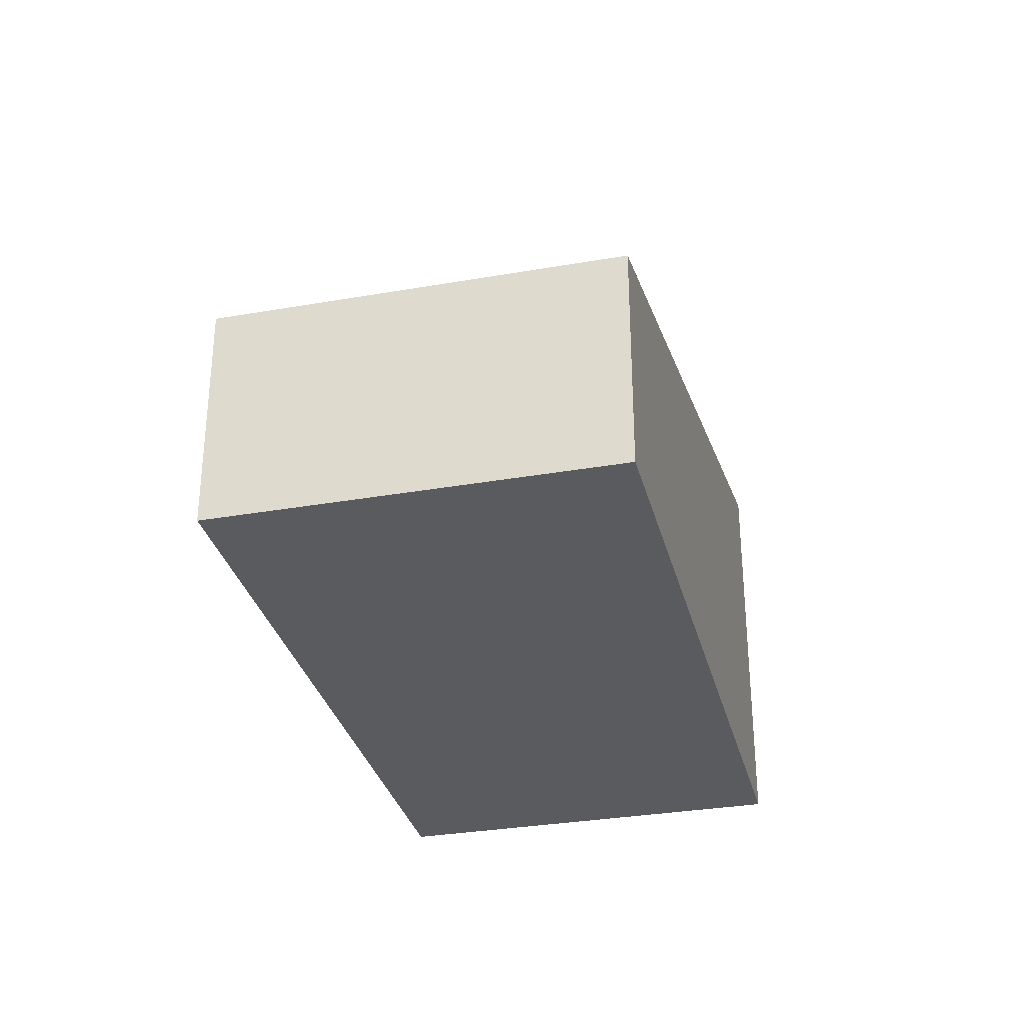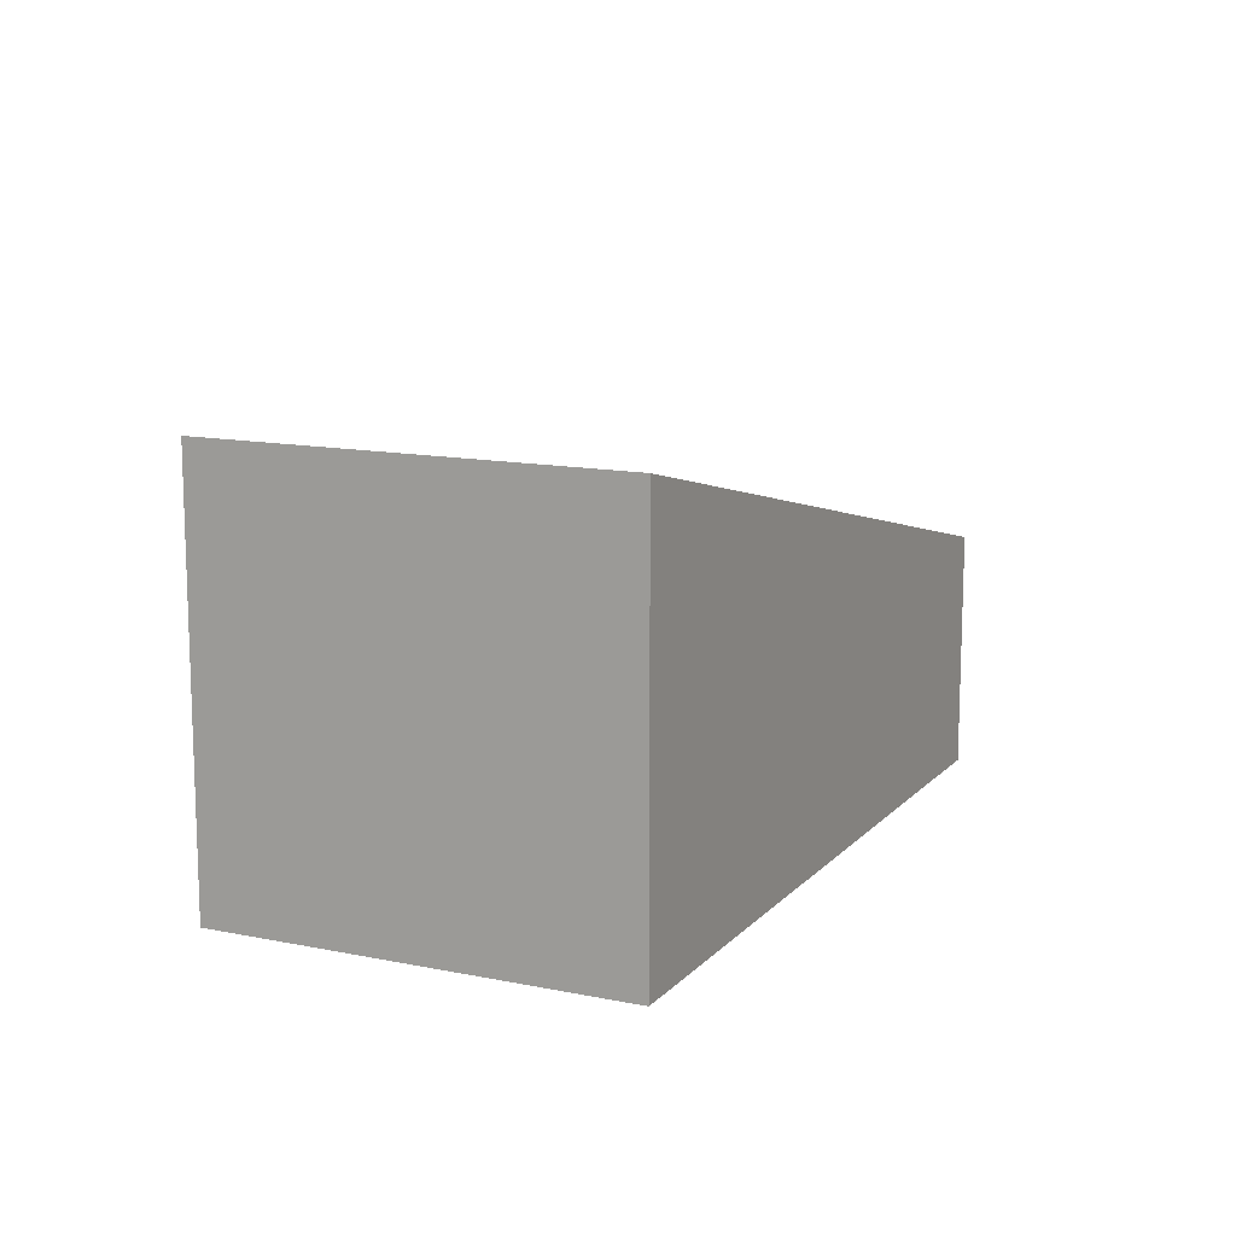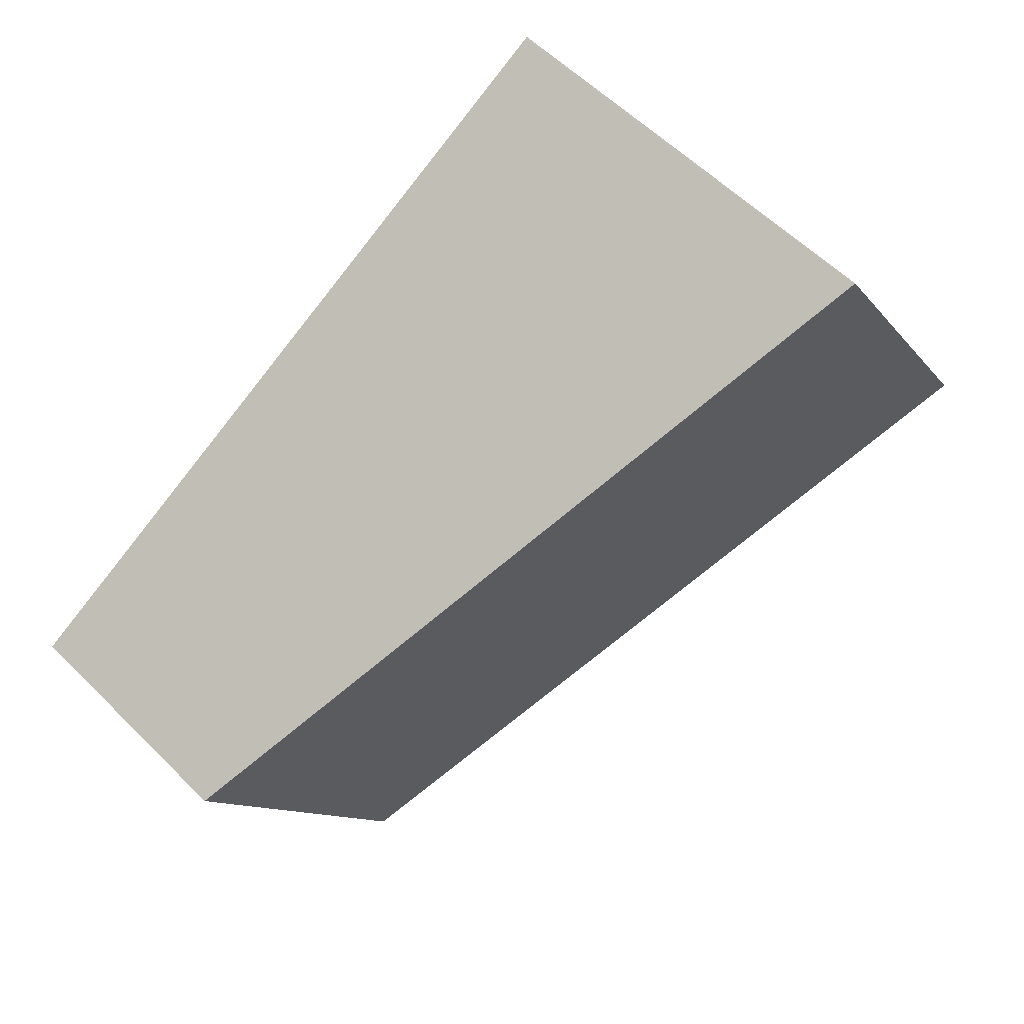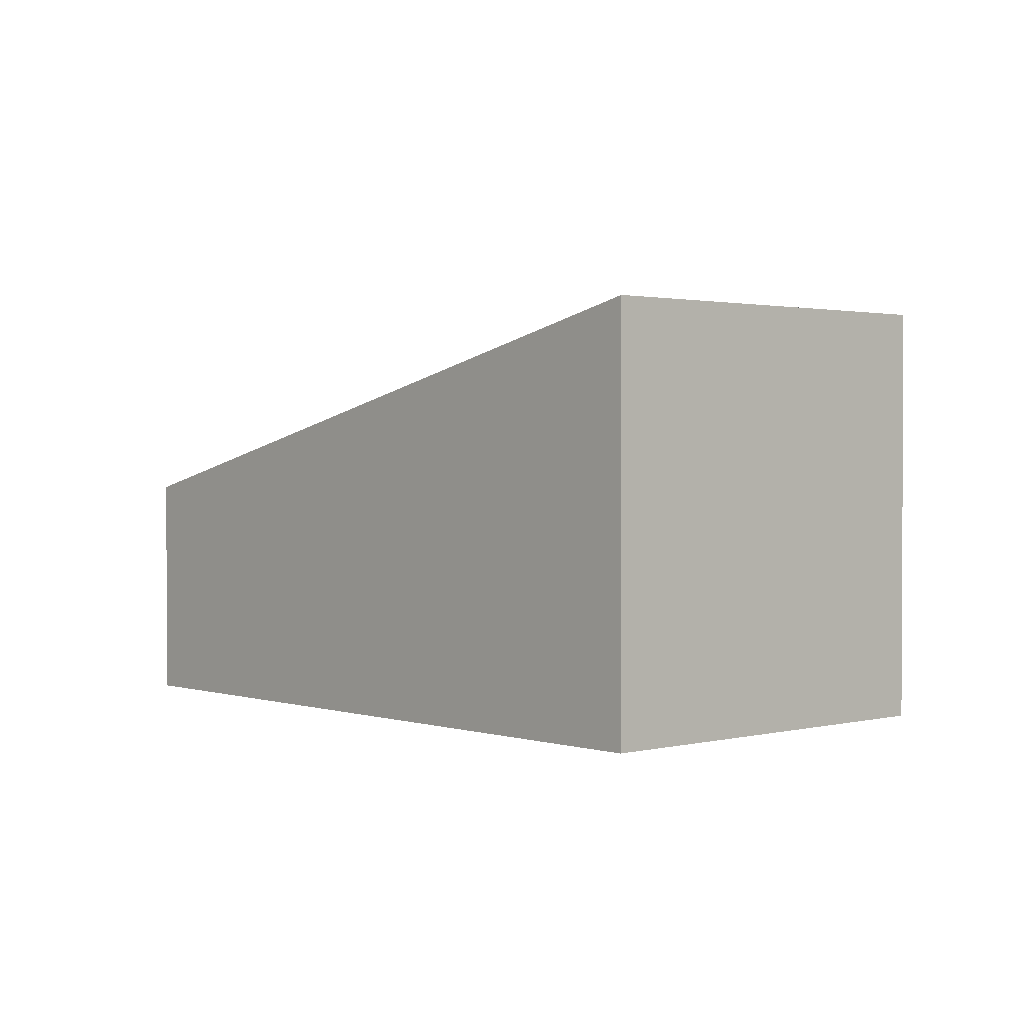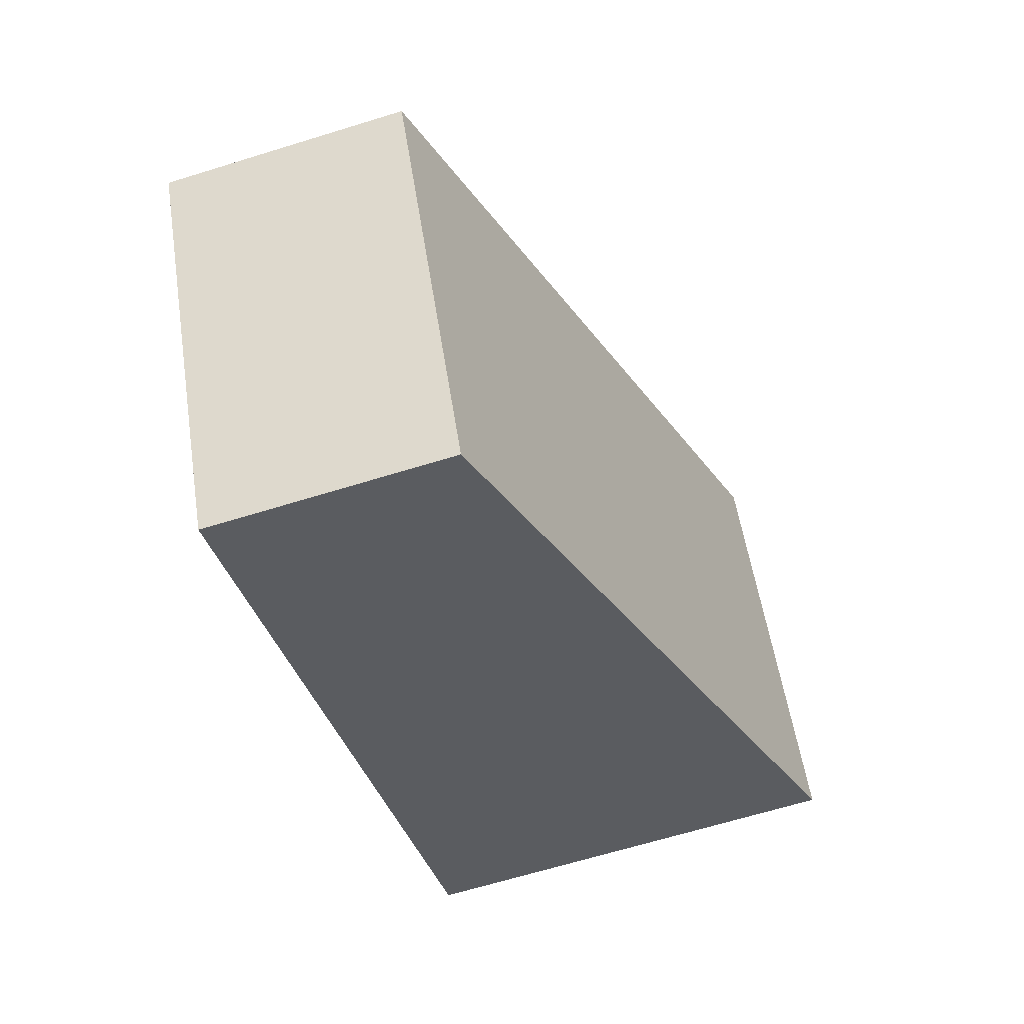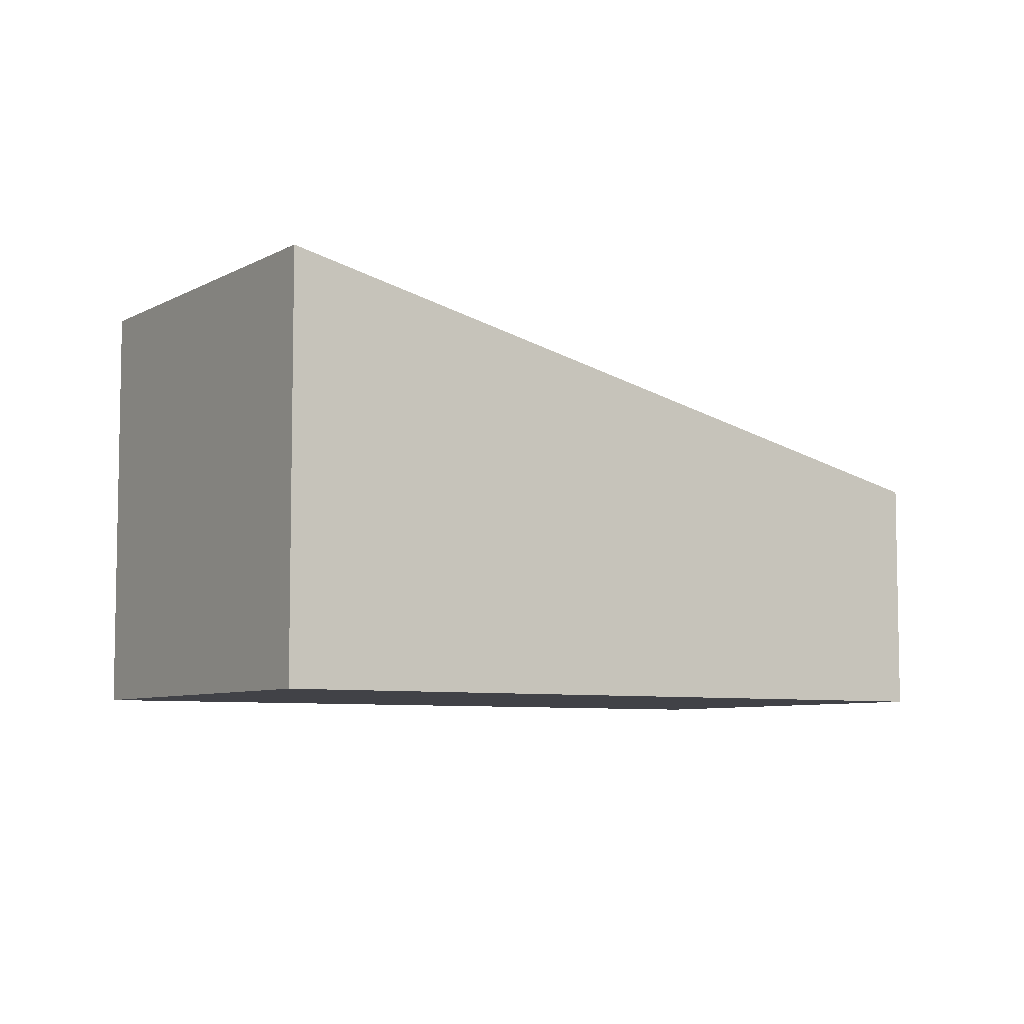
<metadata>
{"format":"obj","ext":"obj","renderer":"f3d","projection":"perspective","resolution":1024,"background":"white","views":[{"elev":-32.0,"azim":134.0,"up":"+Y"},{"elev":13.0,"azim":-34.2,"up":"+Y"},{"elev":57.4,"azim":135.9,"up":"+Z"},{"elev":1.6,"azim":-101.7,"up":"+Y"},{"elev":-65.4,"azim":107.3,"up":"+Z"},{"elev":-6.8,"azim":-2.6,"up":"+Y"}]}
</metadata>
<code>
v  6.401 1.772 -0.4
v  5.792 1.979 0.258
v  6.533 1.772 -0.172
v  4.964 1.768 -2.878
v  1.588 3.154 2.702
v  0 3.154 1.931e-16
v  6.533 1.053e-17 -0.172
v  4.964 1.762e-16 -2.878
v  6.401 2.449e-17 -0.4
v  0 0 0
v  1.588 -1.655e-16 2.702
v  5.792 -1.58e-17 0.258
g defaultobject
f 1 2 3
f 2 1 4
f 2 4 5
f 5 4 6
f 7 1 3
f 1 7 4
f 4 7 8
f 8 7 9
f 4 10 6
f 10 4 8
f 10 5 6
f 5 10 11
f 11 2 5
f 2 11 12
f 2 12 3
f 3 12 7
f 9 10 8
f 10 9 7
f 10 7 12
f 10 12 11

</code>
